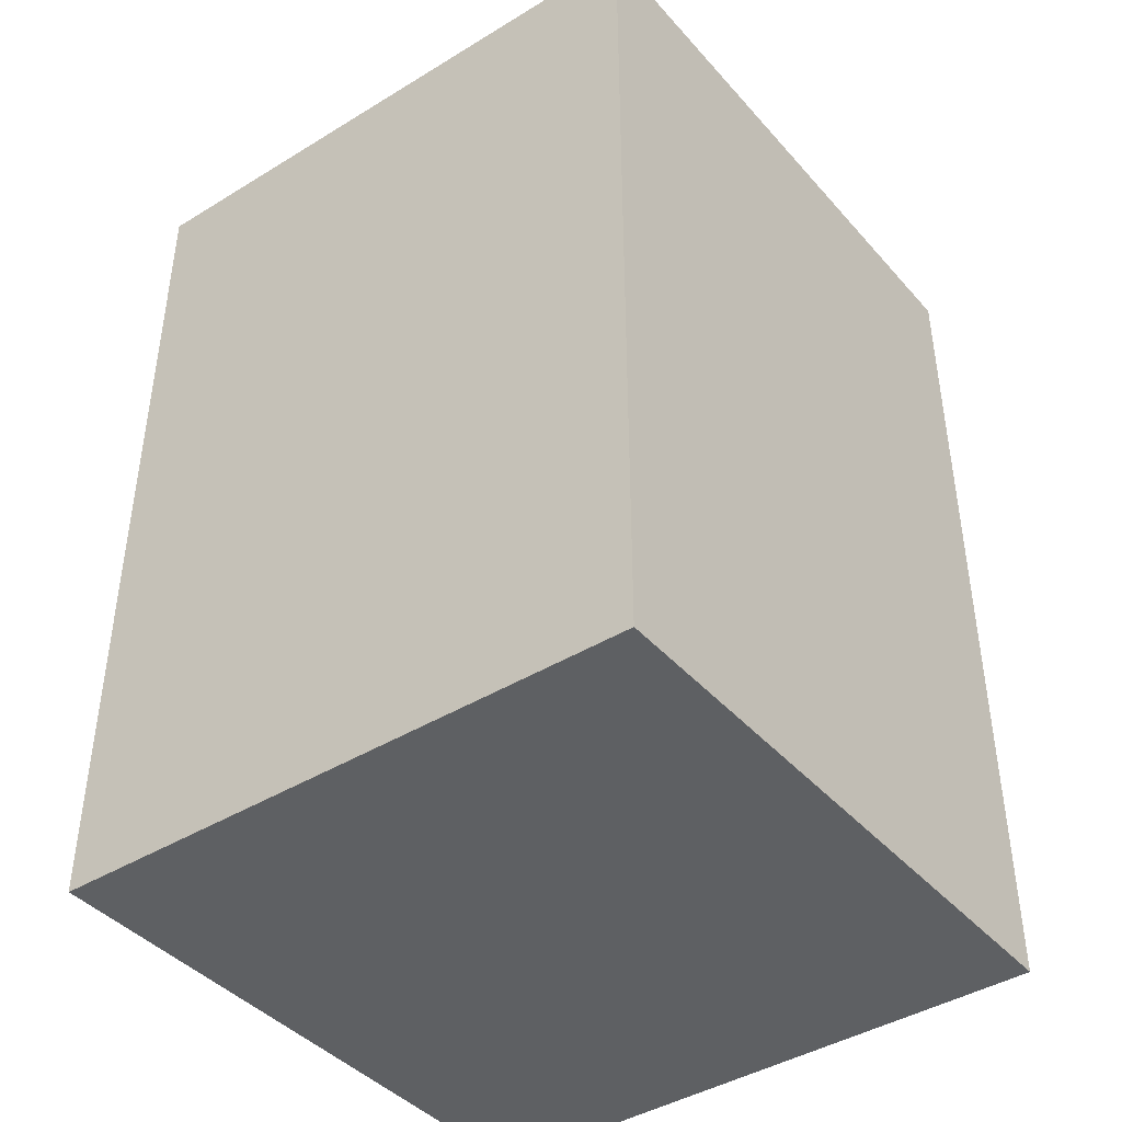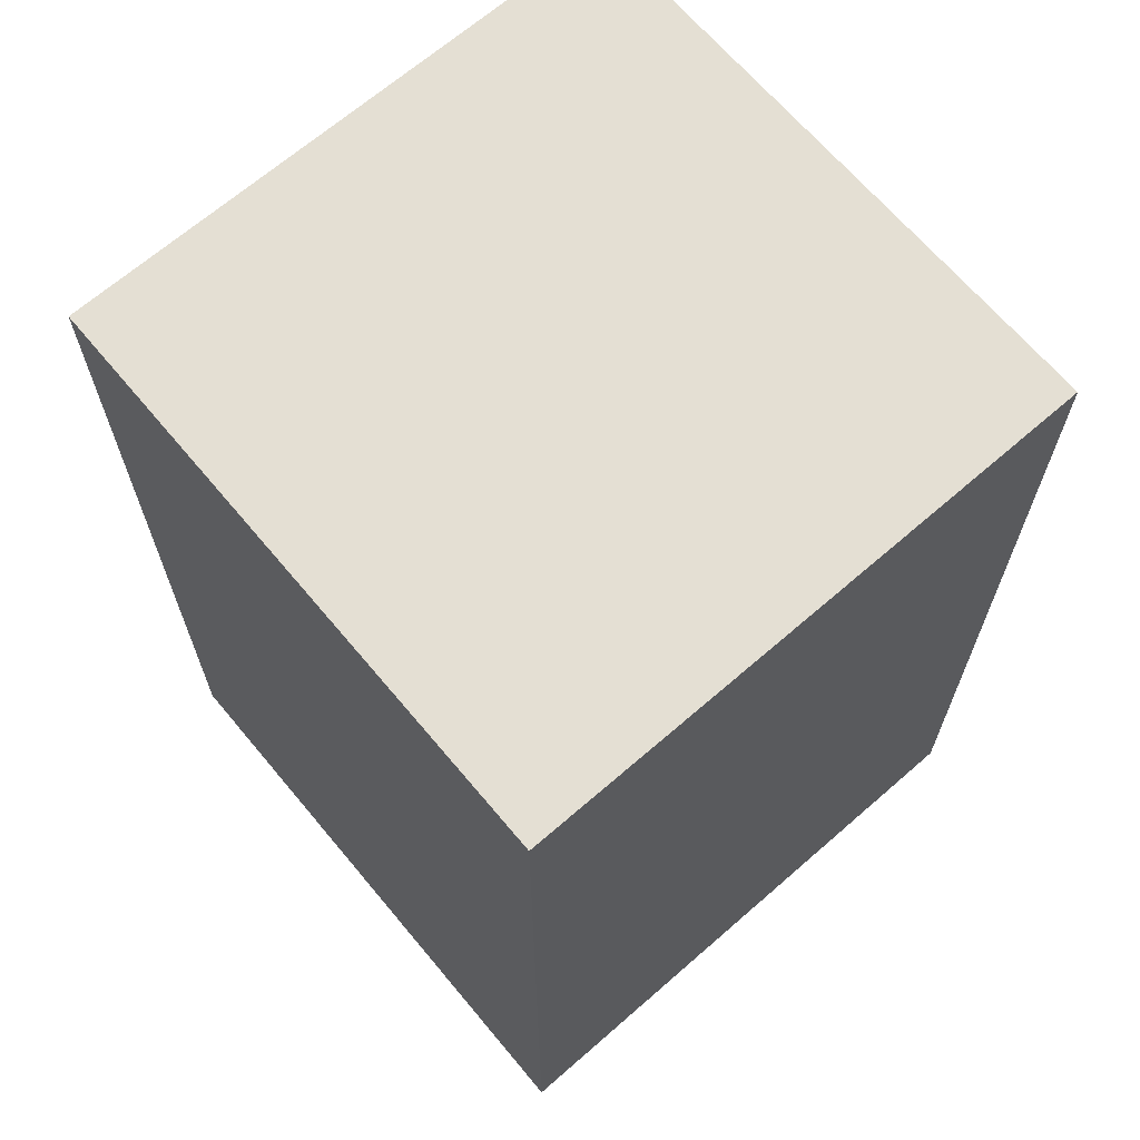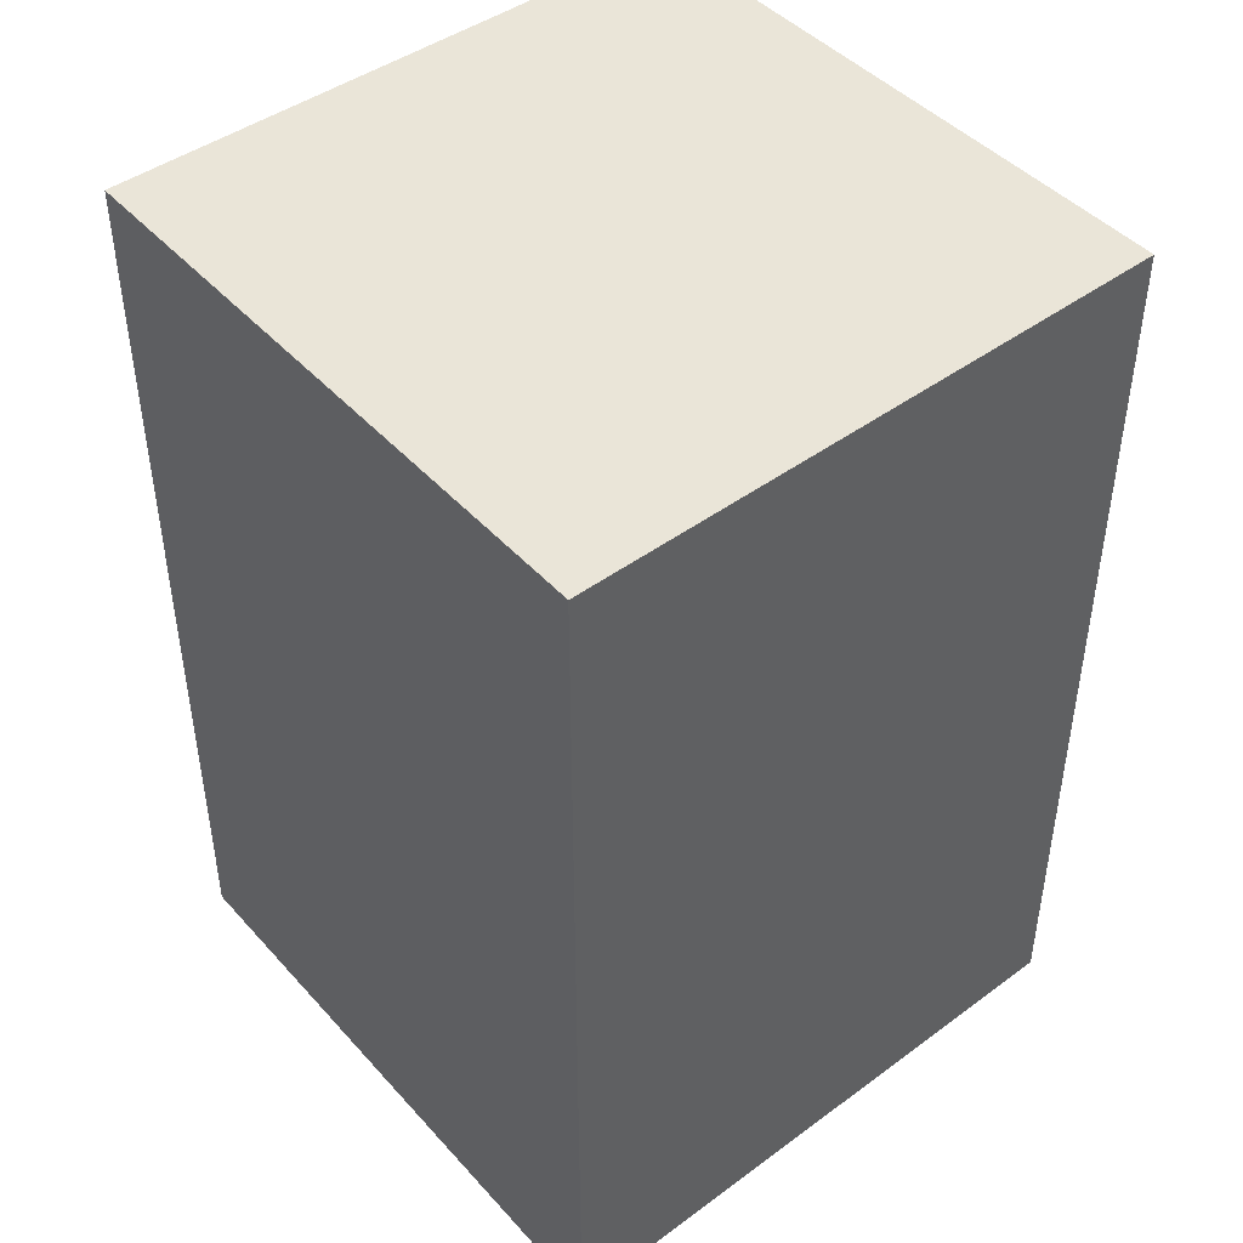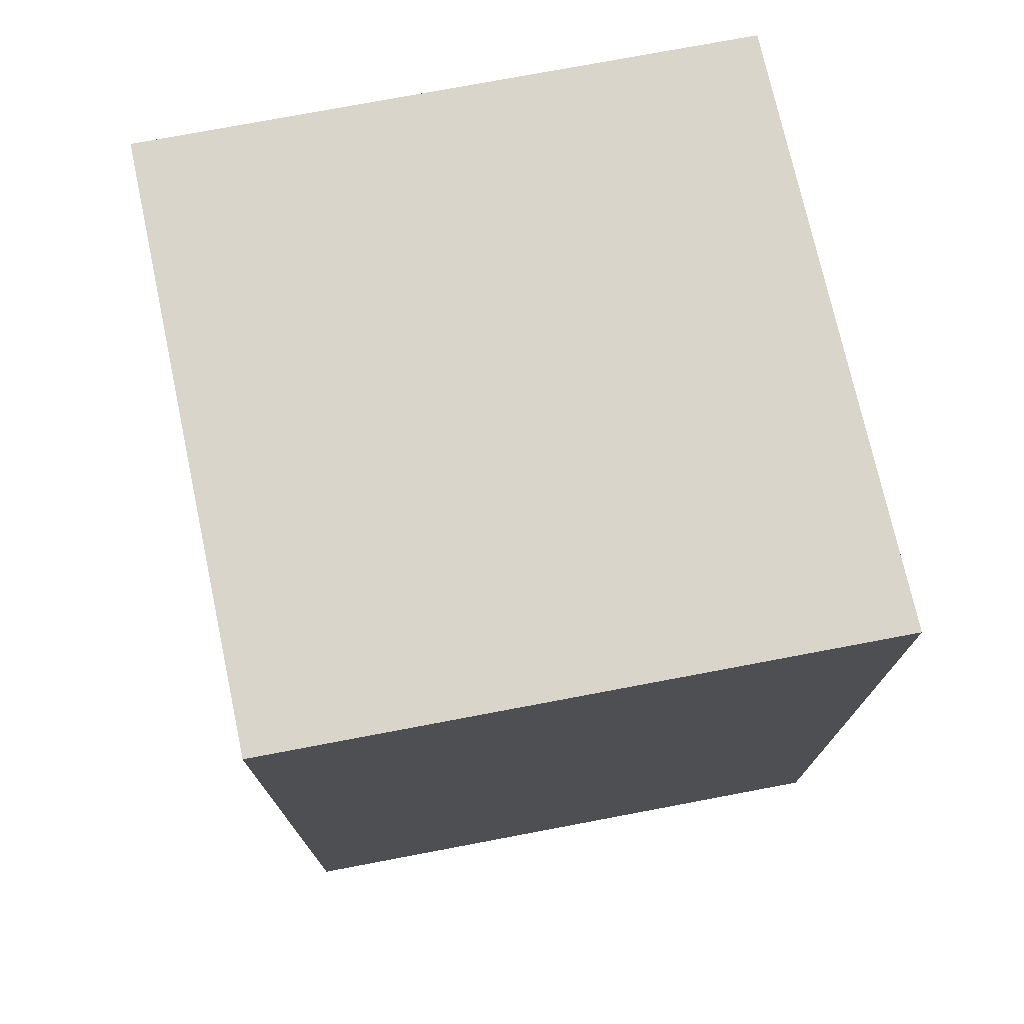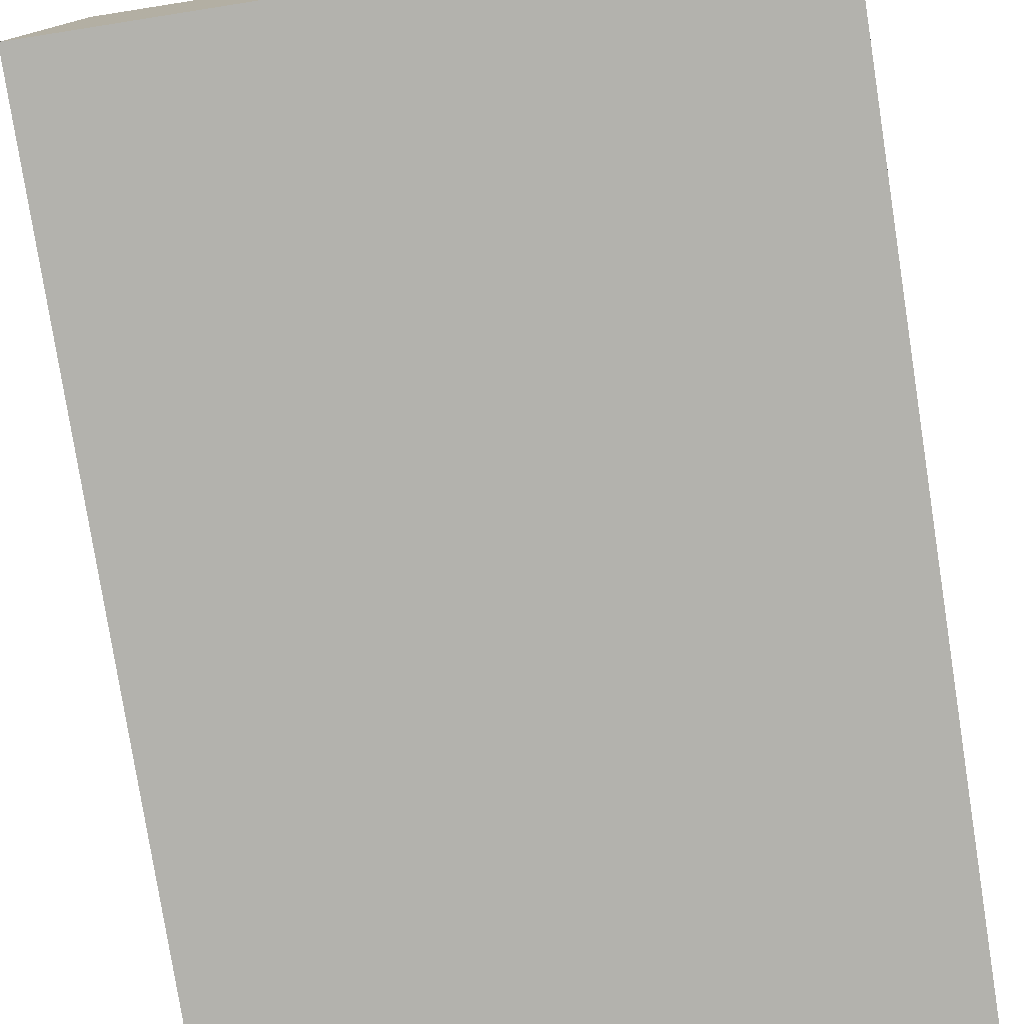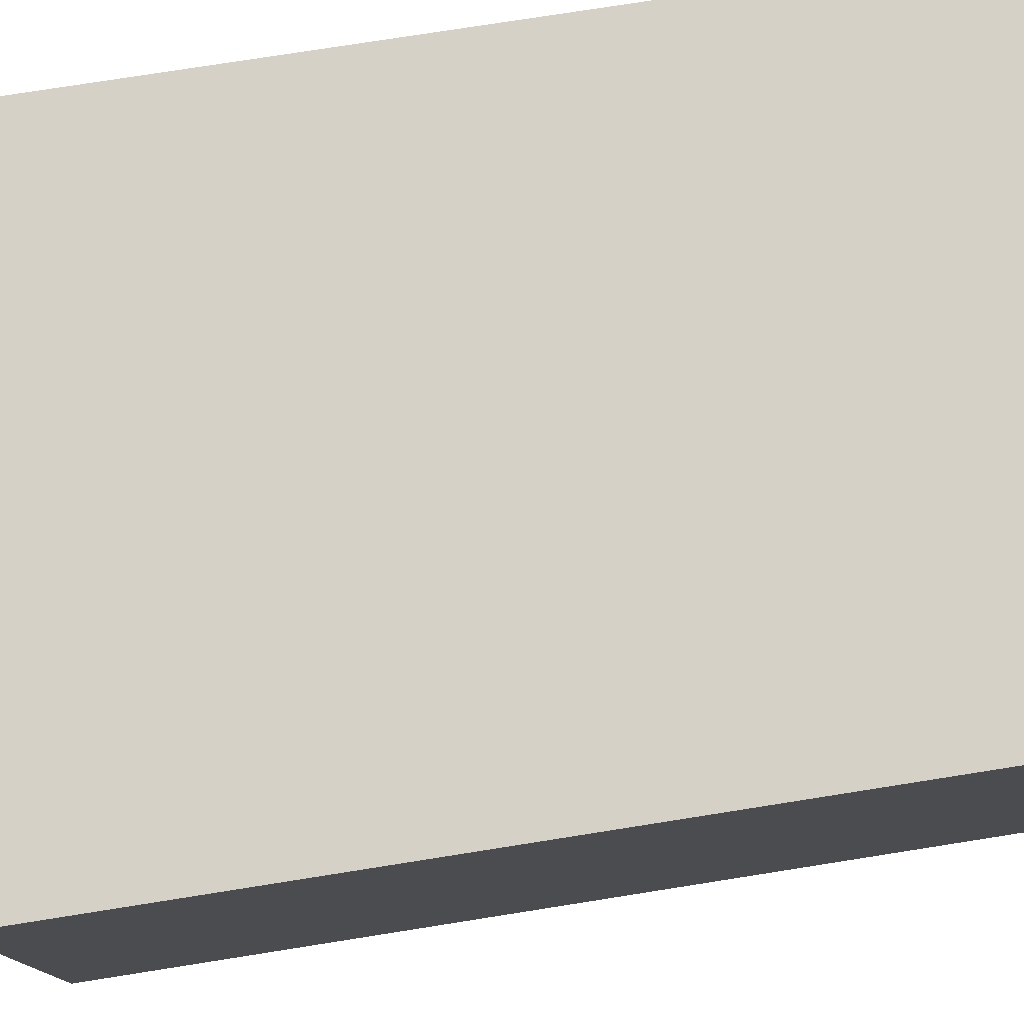
<metadata>
{"format":"obj","ext":"obj","renderer":"f3d","projection":"perspective","resolution":1024,"background":"white","views":[{"elev":-42.4,"azim":124.5,"up":"+Y"},{"elev":66.4,"azim":-133.1,"up":"+Y"},{"elev":44.8,"azim":47.9,"up":"+Y"},{"elev":74.5,"azim":-14.0,"up":"+Y"},{"elev":-78.5,"azim":8.9,"up":"+Z"},{"elev":75.7,"azim":-99.0,"up":"+Z"}]}
</metadata>
<code>
v  0 3.072 1.881e-16
v  2.138 3.072 -1.928
v  0.069 3.072 -2.044
v  2.081 3.072 0.119
v  0.069 1.252e-16 -2.044
v  0 0 0
v  2.081 -7.287e-18 0.119
v  2.138 1.181e-16 -1.928
g defaultobject
f 1 2 3
f 2 1 4
f 5 1 3
f 1 5 6
f 6 4 1
f 4 6 7
f 7 2 4
f 2 7 8
f 8 3 2
f 3 8 5
f 8 6 5
f 6 8 7

</code>
